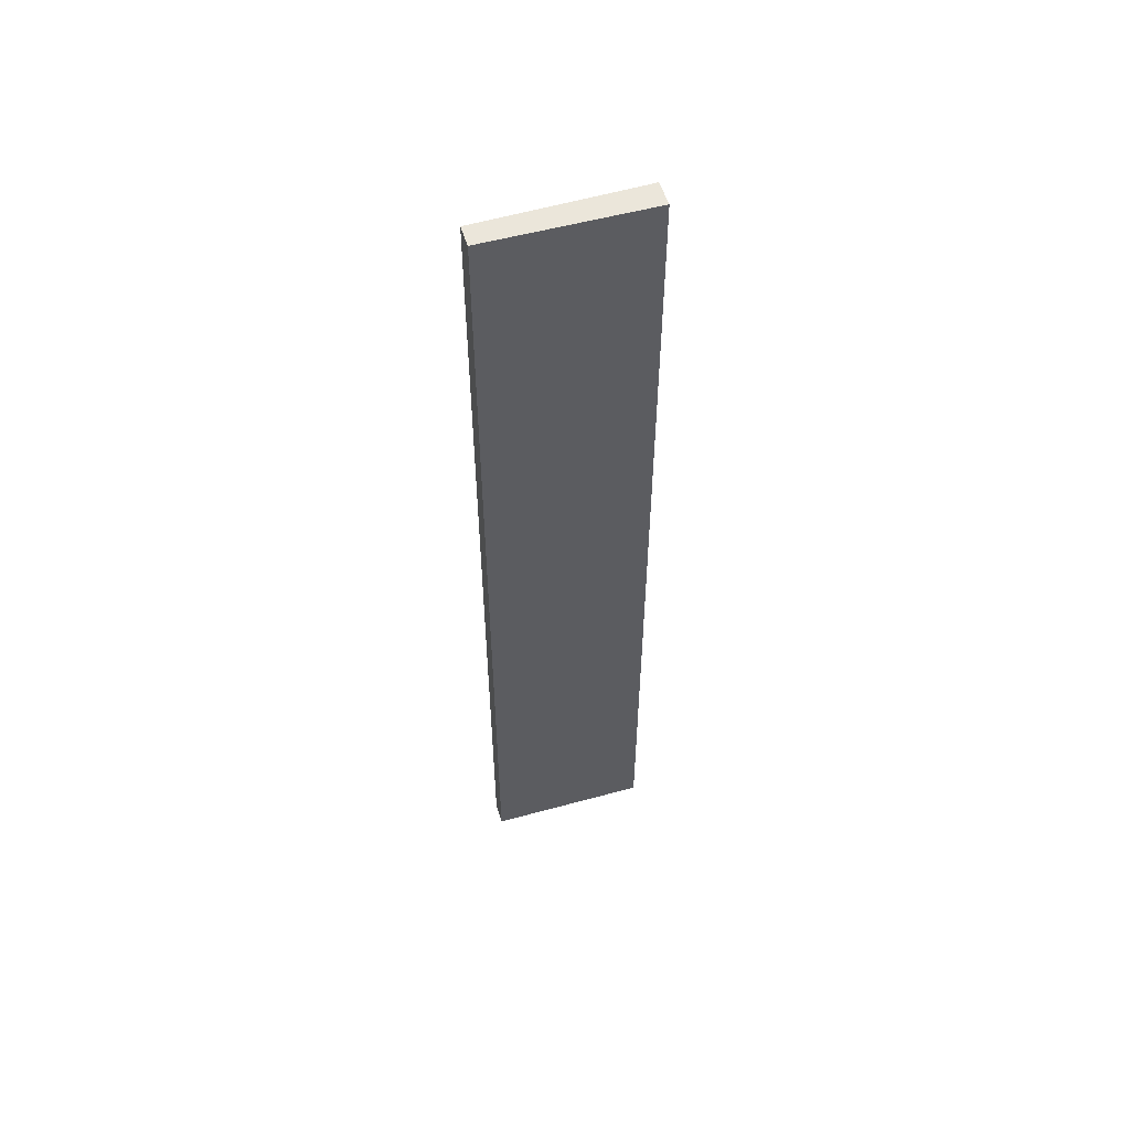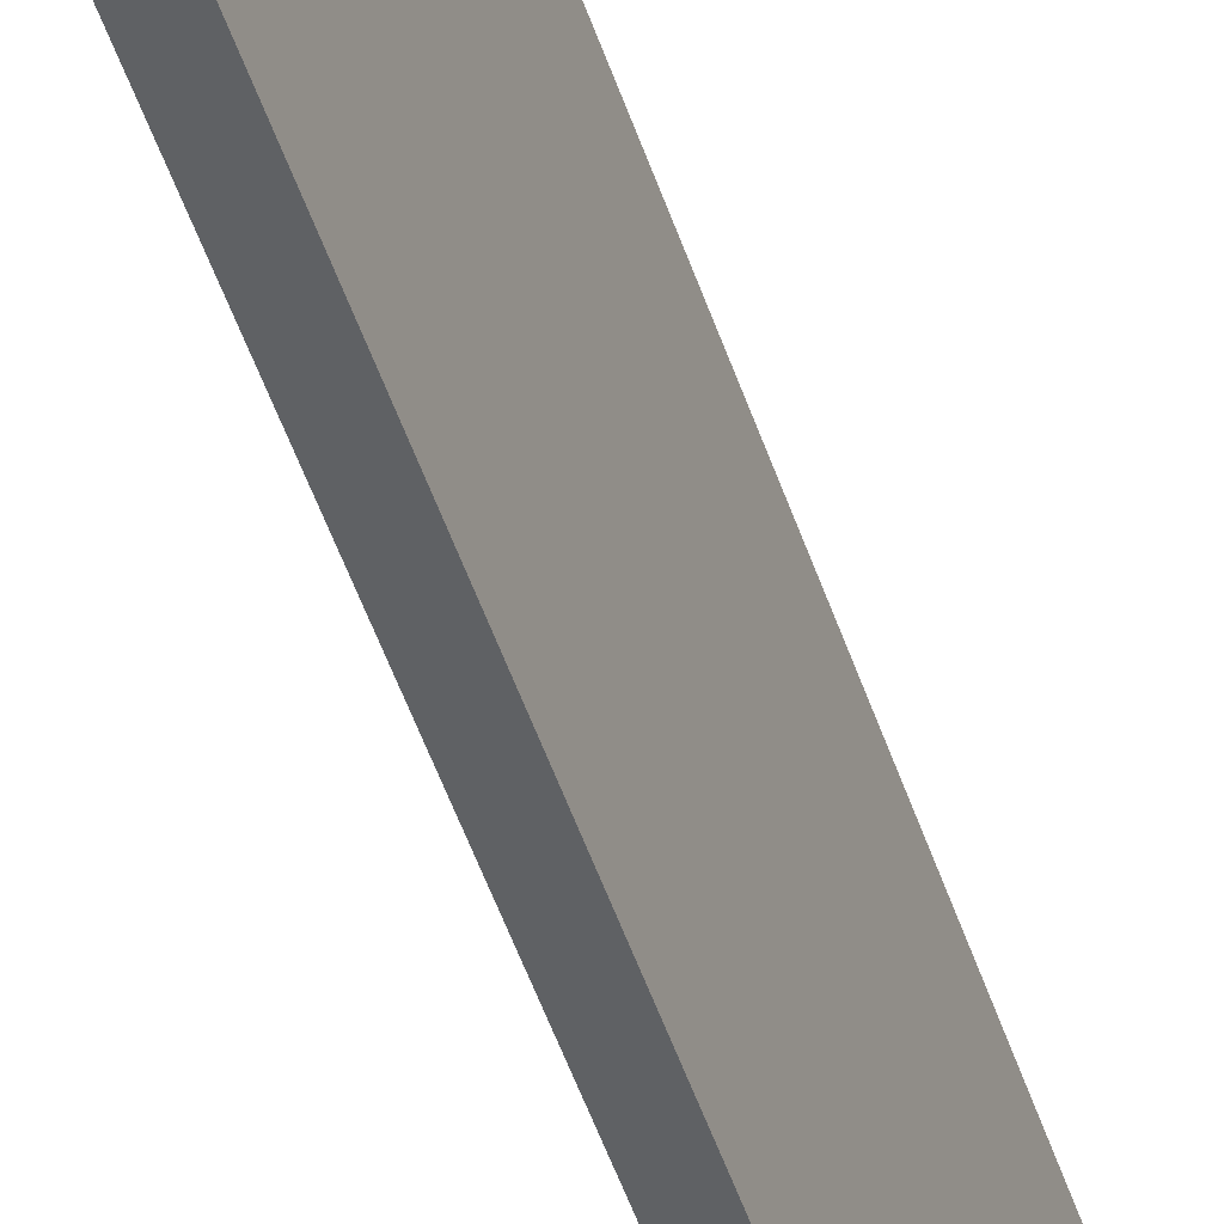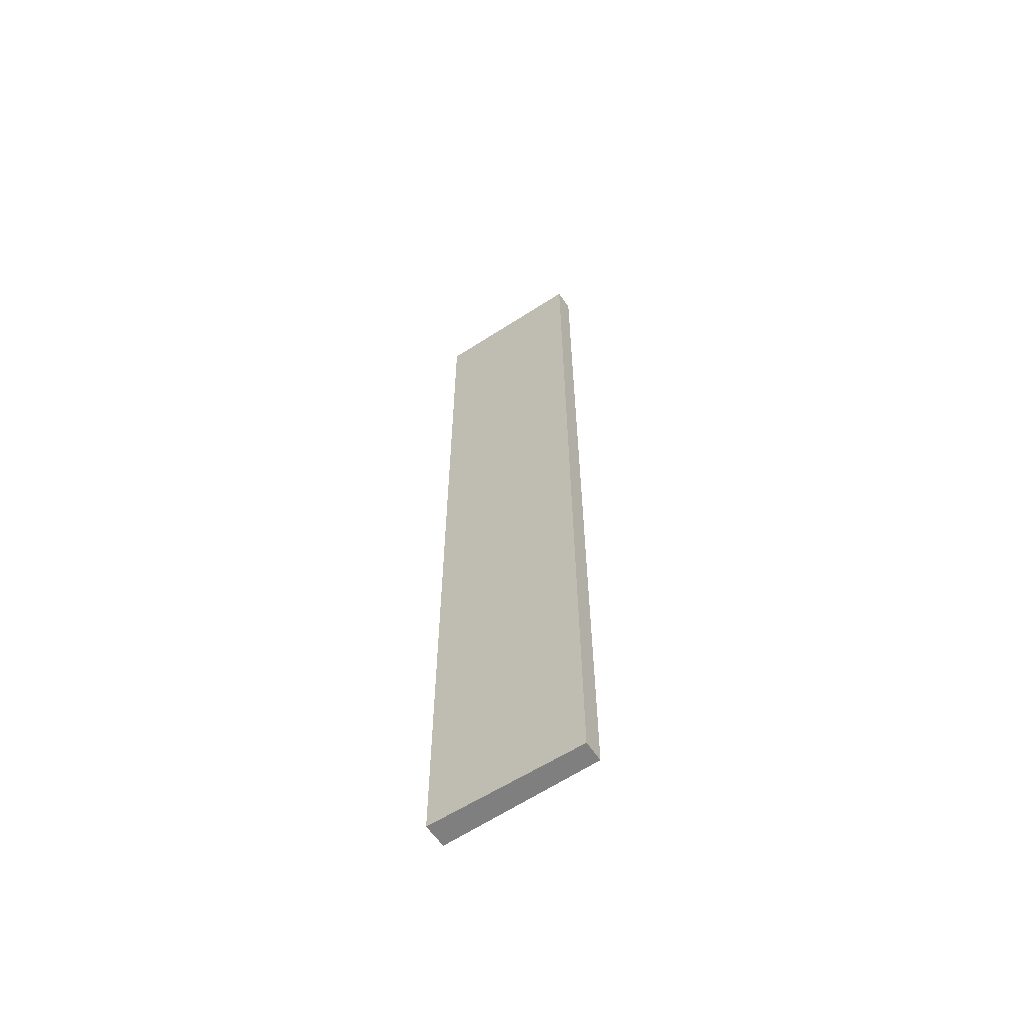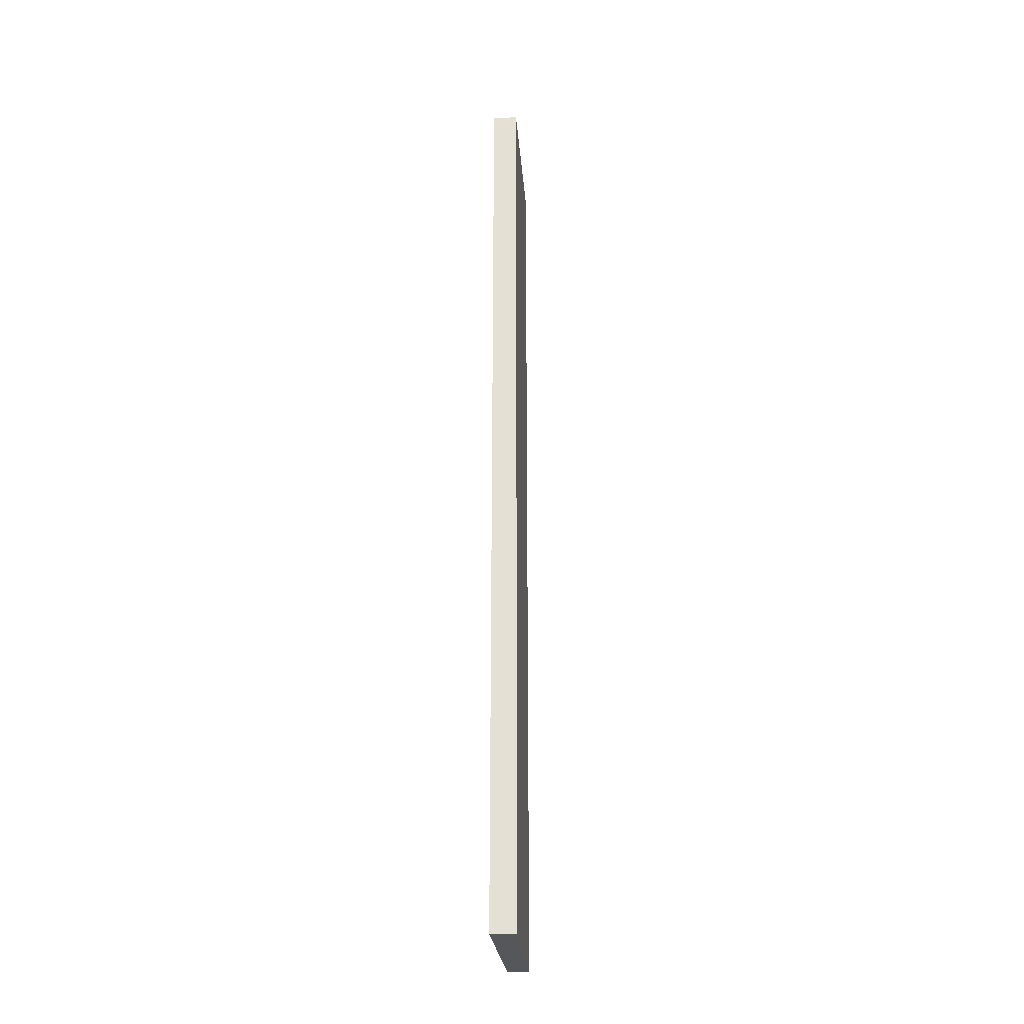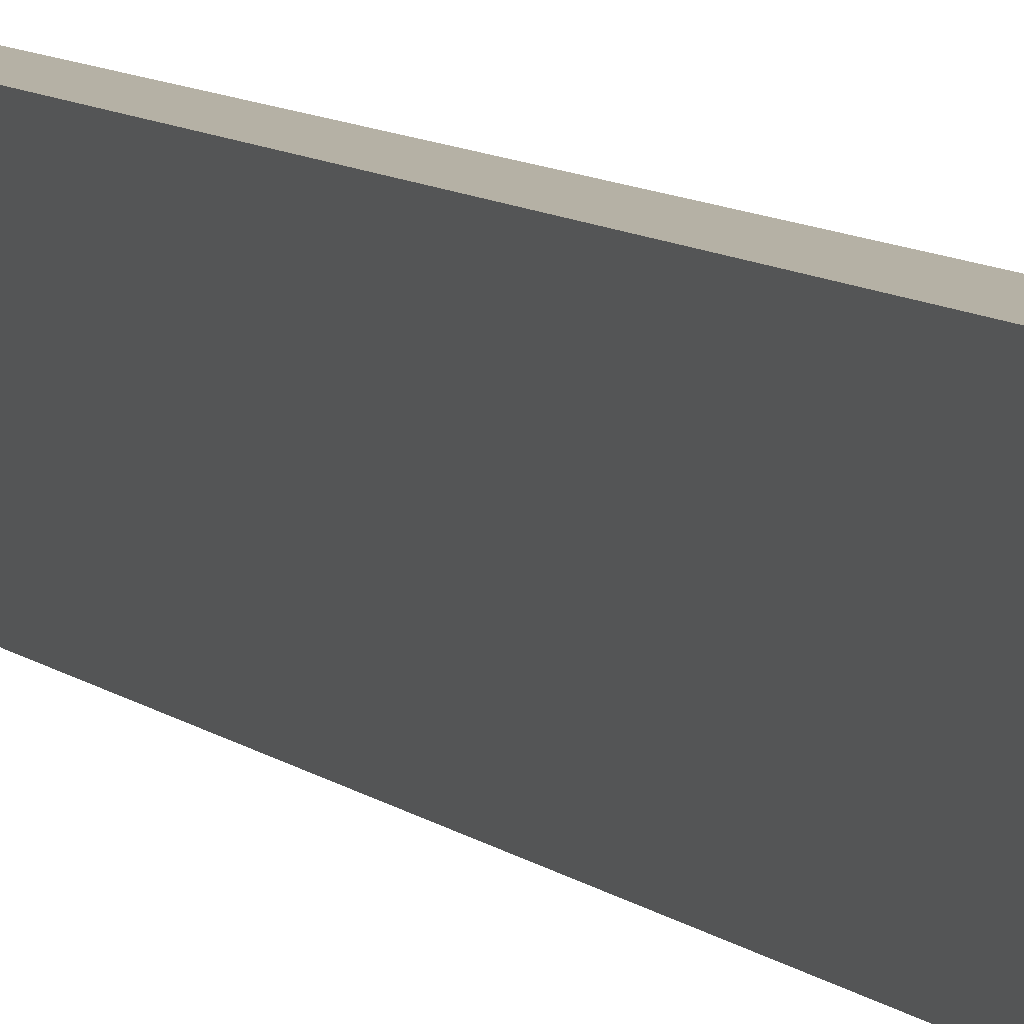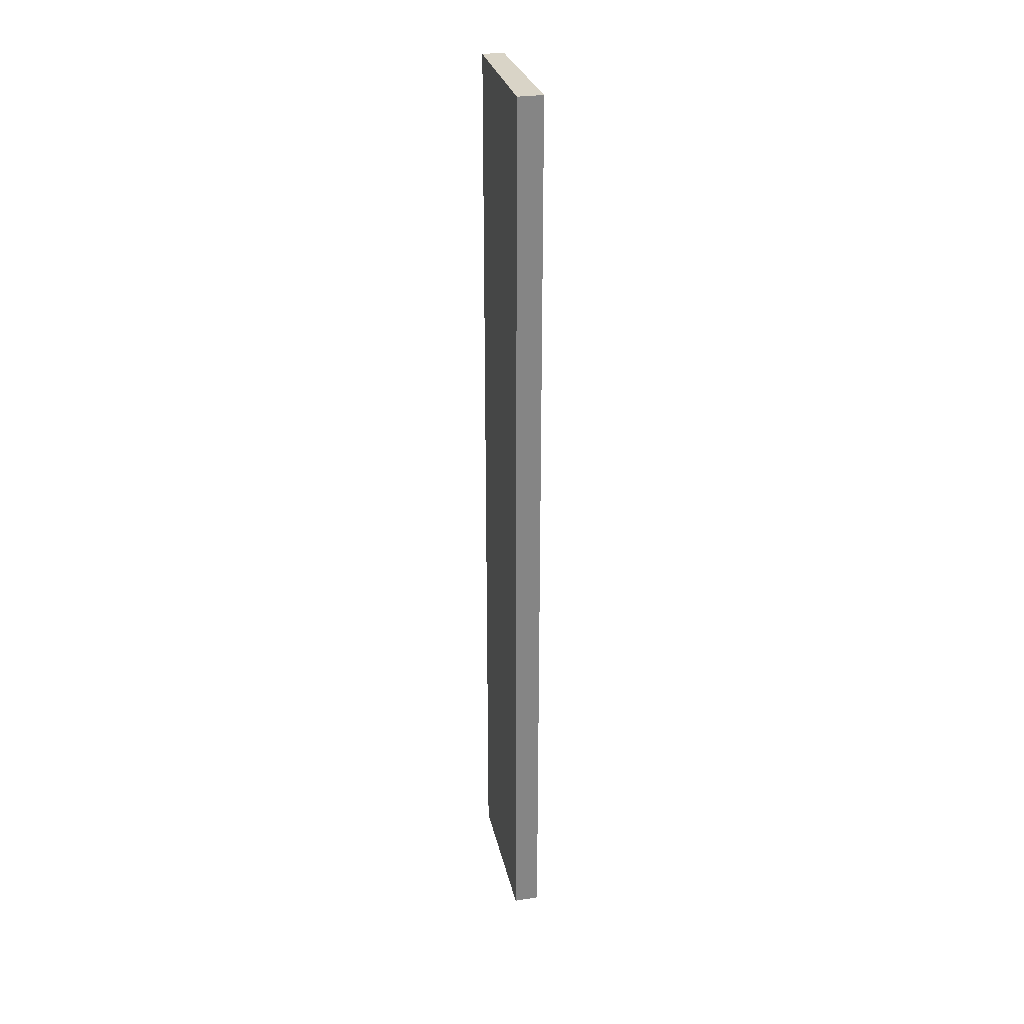
<metadata>
{"format":"obj","ext":"obj","renderer":"f3d","projection":"perspective","resolution":1024,"background":"white","views":[{"elev":54.9,"azim":-98.3,"up":"+Y"},{"elev":-52.5,"azim":18.7,"up":"+Z"},{"elev":-59.9,"azim":132.8,"up":"+Y"},{"elev":-26.9,"azim":13.6,"up":"+Y"},{"elev":8.6,"azim":154.6,"up":"+Z"},{"elev":28.6,"azim":-4.2,"up":"+Y"}]}
</metadata>
<code>
v  0.42 18.53 -0.067
v  0.43 18.53 3.138
v  0.924 18.53 3.059
v  0 18.53 1.135e-15
v  0.924 -1.873e-16 3.059
v  0.42 4.103e-18 -0.067
v  0 0 0
v  0.43 -1.921e-16 3.138
g defaultobject
f 1 2 3
f 2 1 4
f 5 1 3
f 1 5 6
f 6 4 1
f 4 6 7
f 7 2 4
f 2 7 8
f 8 3 2
f 3 8 5
f 8 6 5
f 6 8 7

</code>
